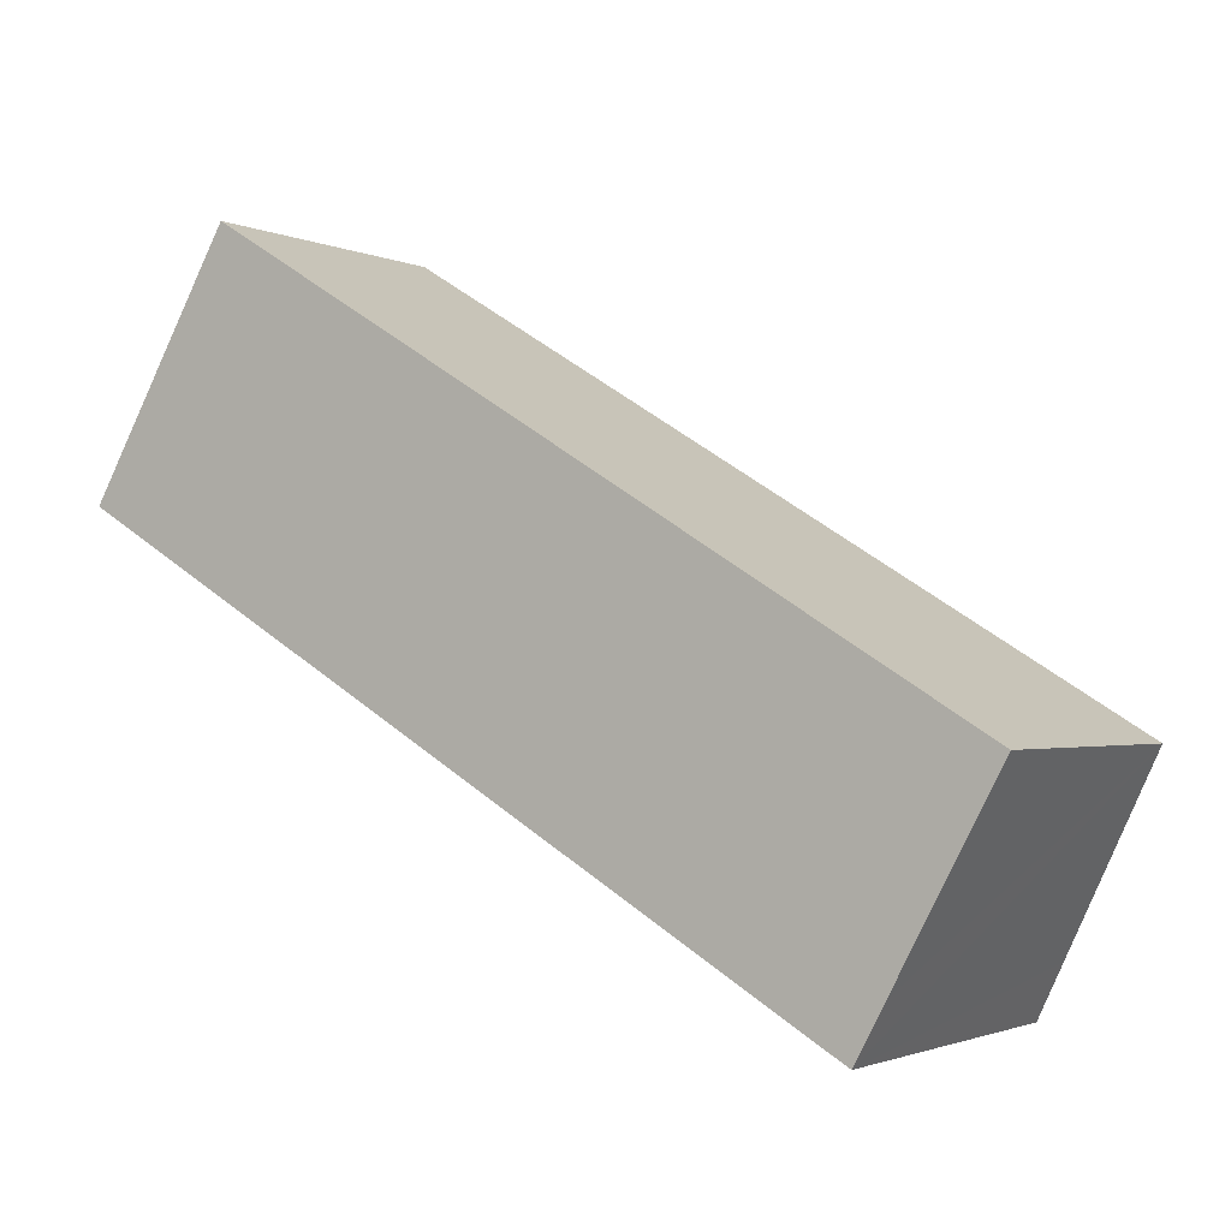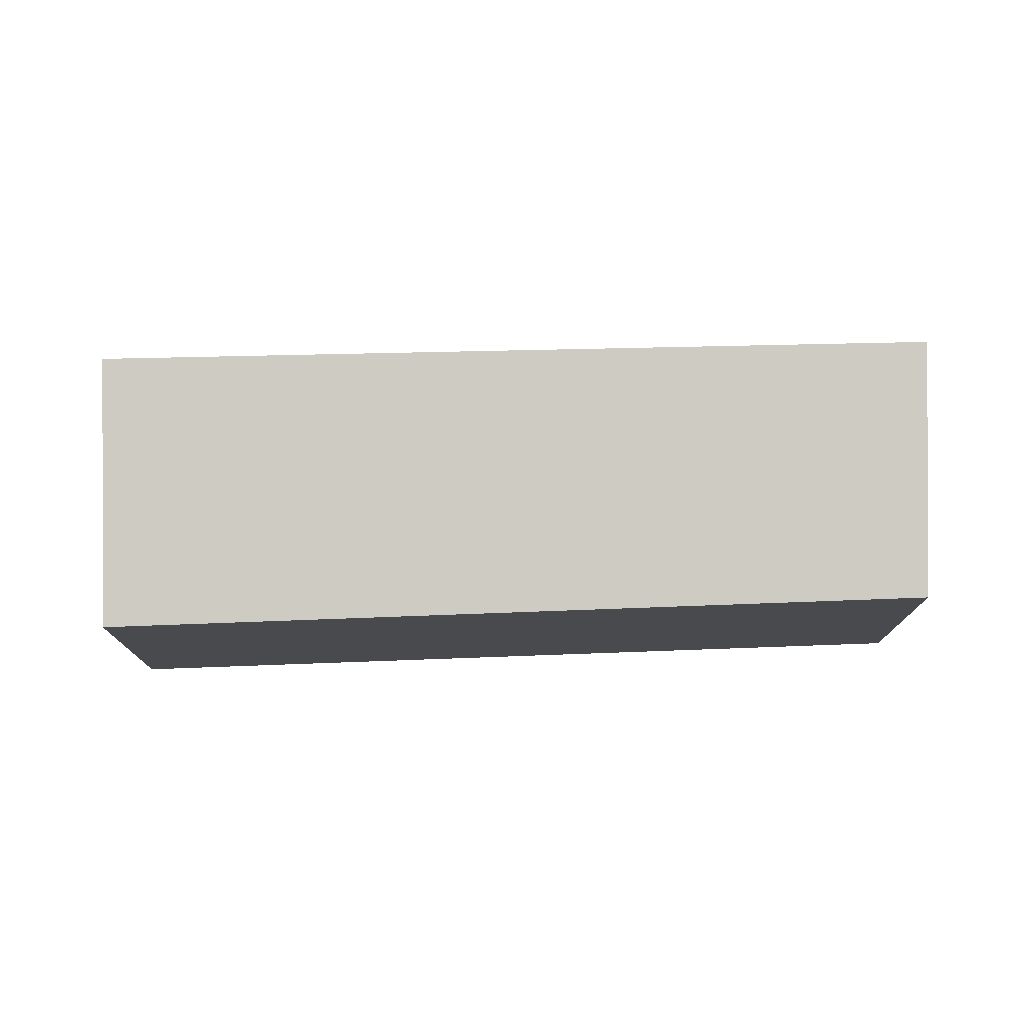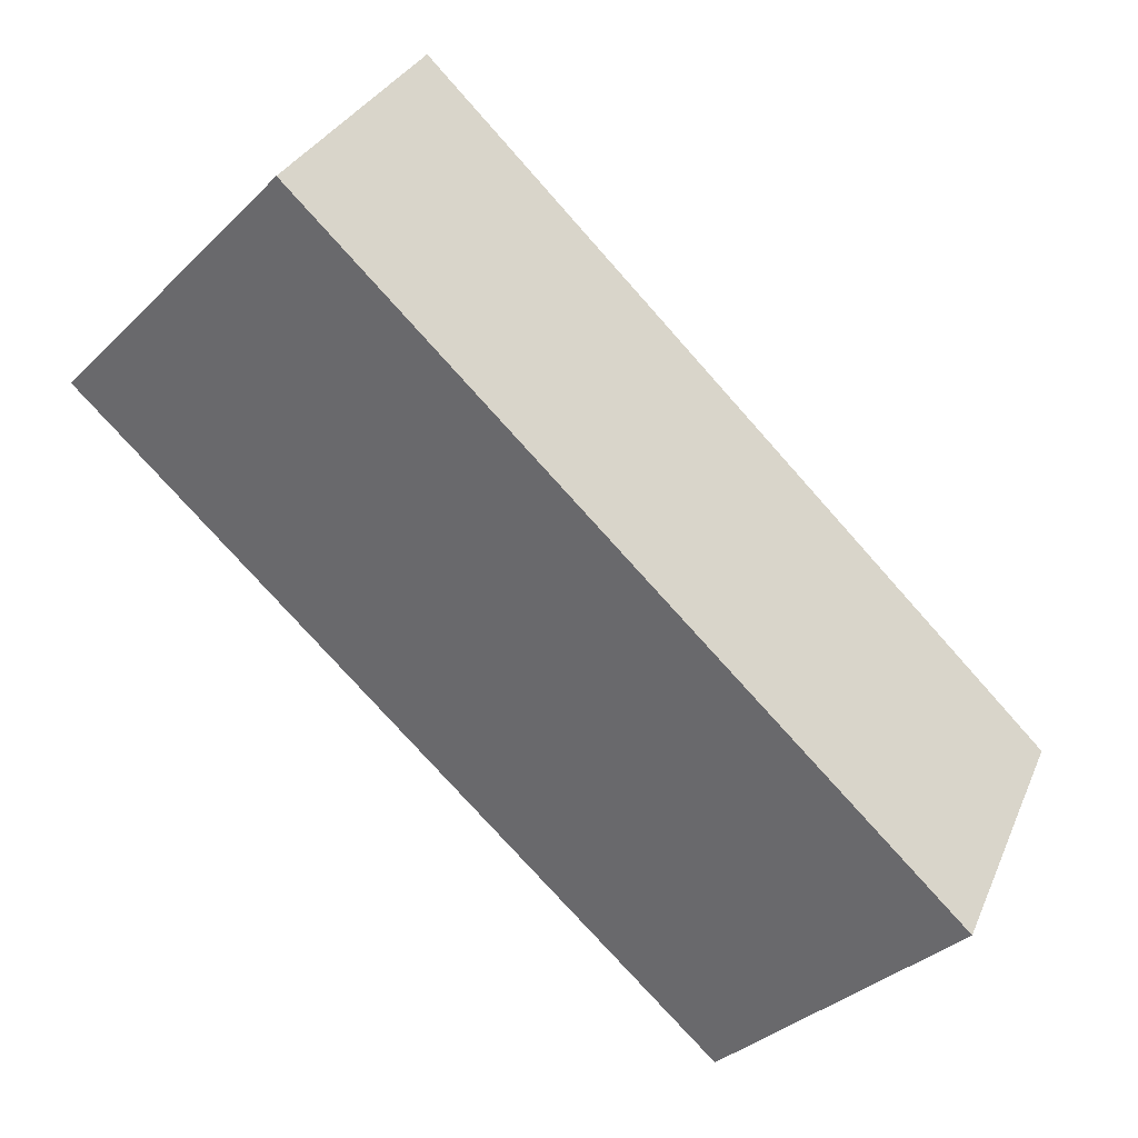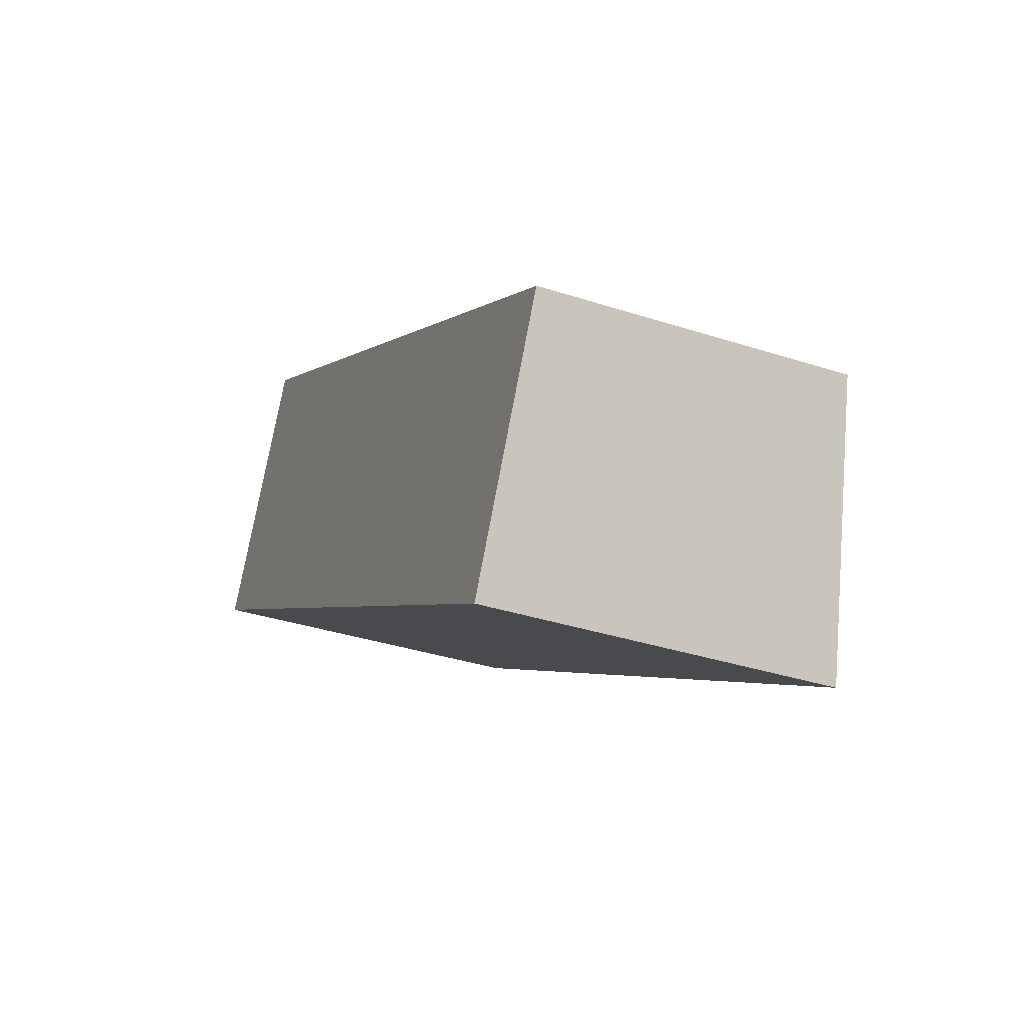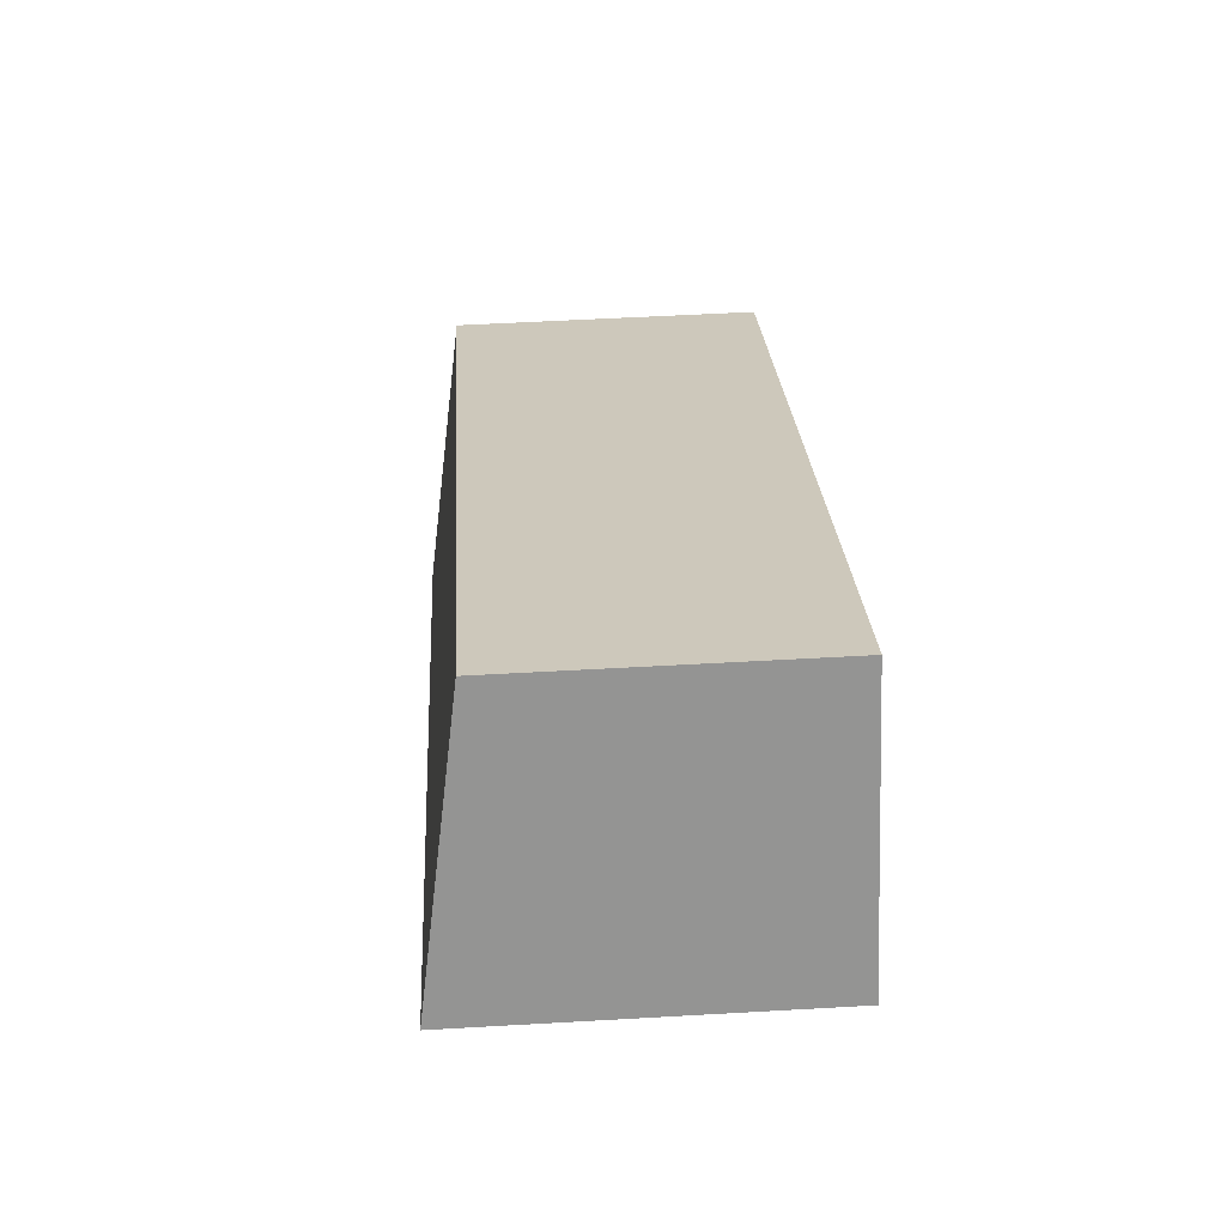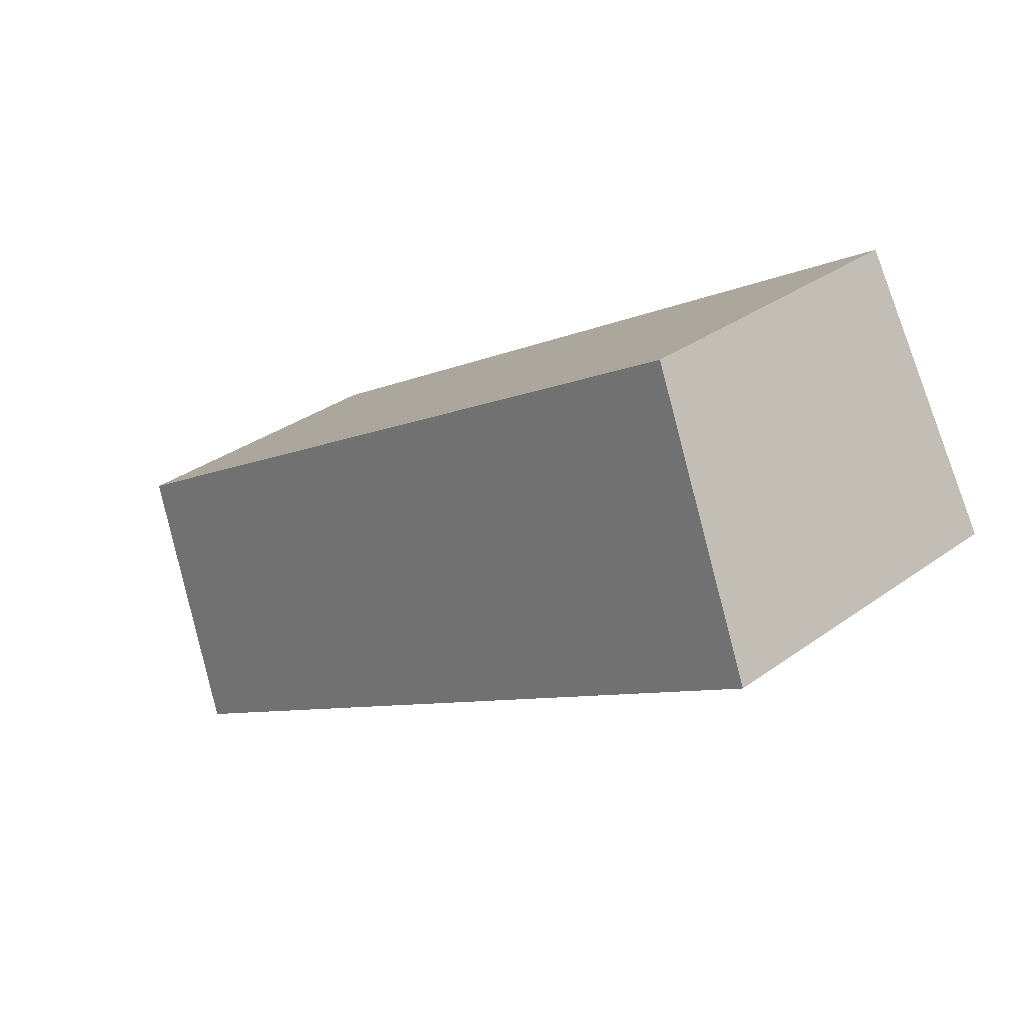
<metadata>
{"format":"obj","ext":"obj","renderer":"f3d","projection":"perspective","resolution":1024,"background":"white","views":[{"elev":-1.7,"azim":32.7,"up":"+Z"},{"elev":76.9,"azim":29.2,"up":"+Y"},{"elev":-35.9,"azim":-38.9,"up":"+Z"},{"elev":-35.5,"azim":66.8,"up":"+Z"},{"elev":53.6,"azim":-93.5,"up":"+Z"},{"elev":32.7,"azim":-135.0,"up":"+Z"}]}
</metadata>
<code>
v  7.584 3.37 -4.457
v  7.891 3.281 -3.931
v  7.601 3.37 -4.467
v  0 3.37 2.064e-16
v  8.889 2.974 -2.088
v  1.428 2.955 2.445
v  7.601 2.735e-16 -4.467
v  0 0 0
v  7.584 2.729e-16 -4.457
v  1.428 -1.497e-16 2.445
v  8.889 1.279e-16 -2.088
v  7.891 2.407e-16 -3.931
g defaultobject
f 1 2 3
f 2 1 4
f 2 4 5
f 5 4 6
f 7 1 3
f 1 7 4
f 4 7 8
f 8 7 9
f 8 6 4
f 6 8 10
f 6 11 5
f 11 6 10
f 2 7 3
f 7 2 5
f 7 5 12
f 12 5 11
f 12 9 7
f 9 12 8
f 8 12 10
f 10 12 11

</code>
